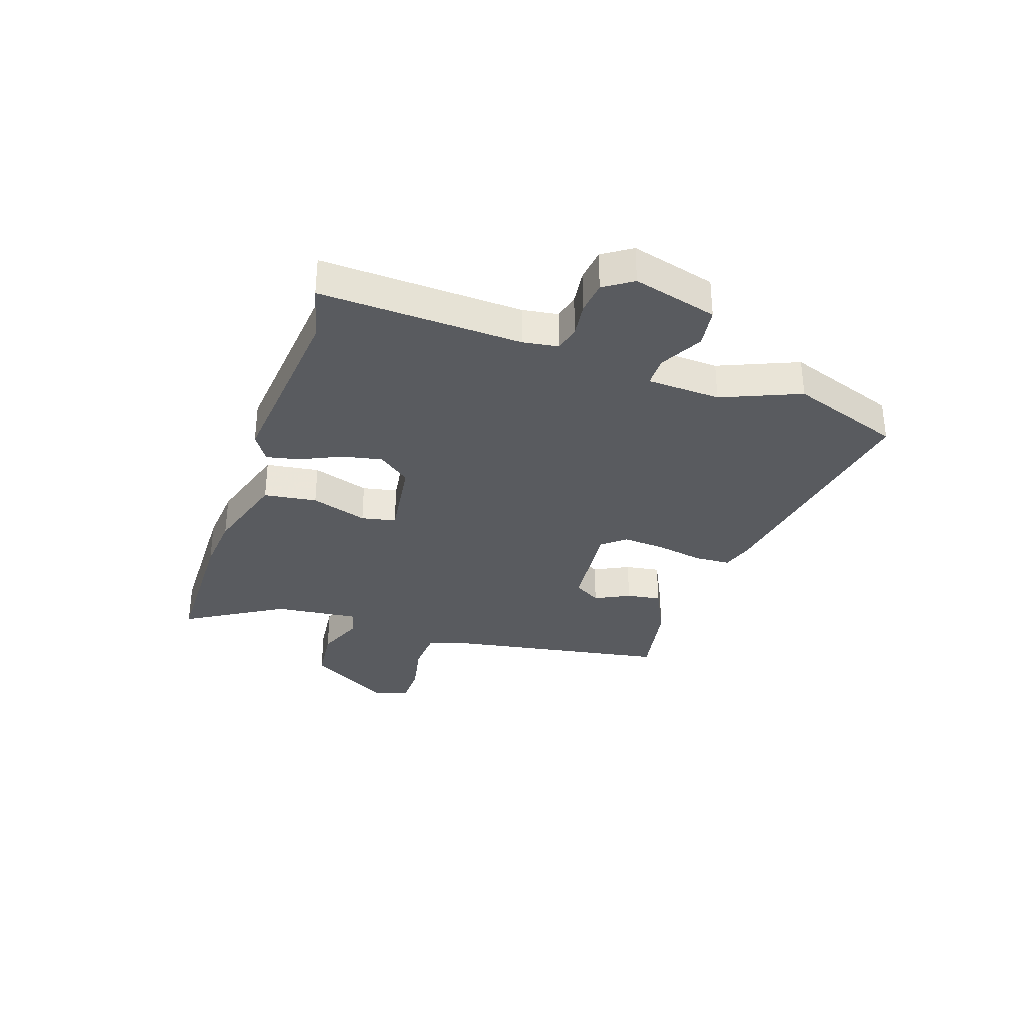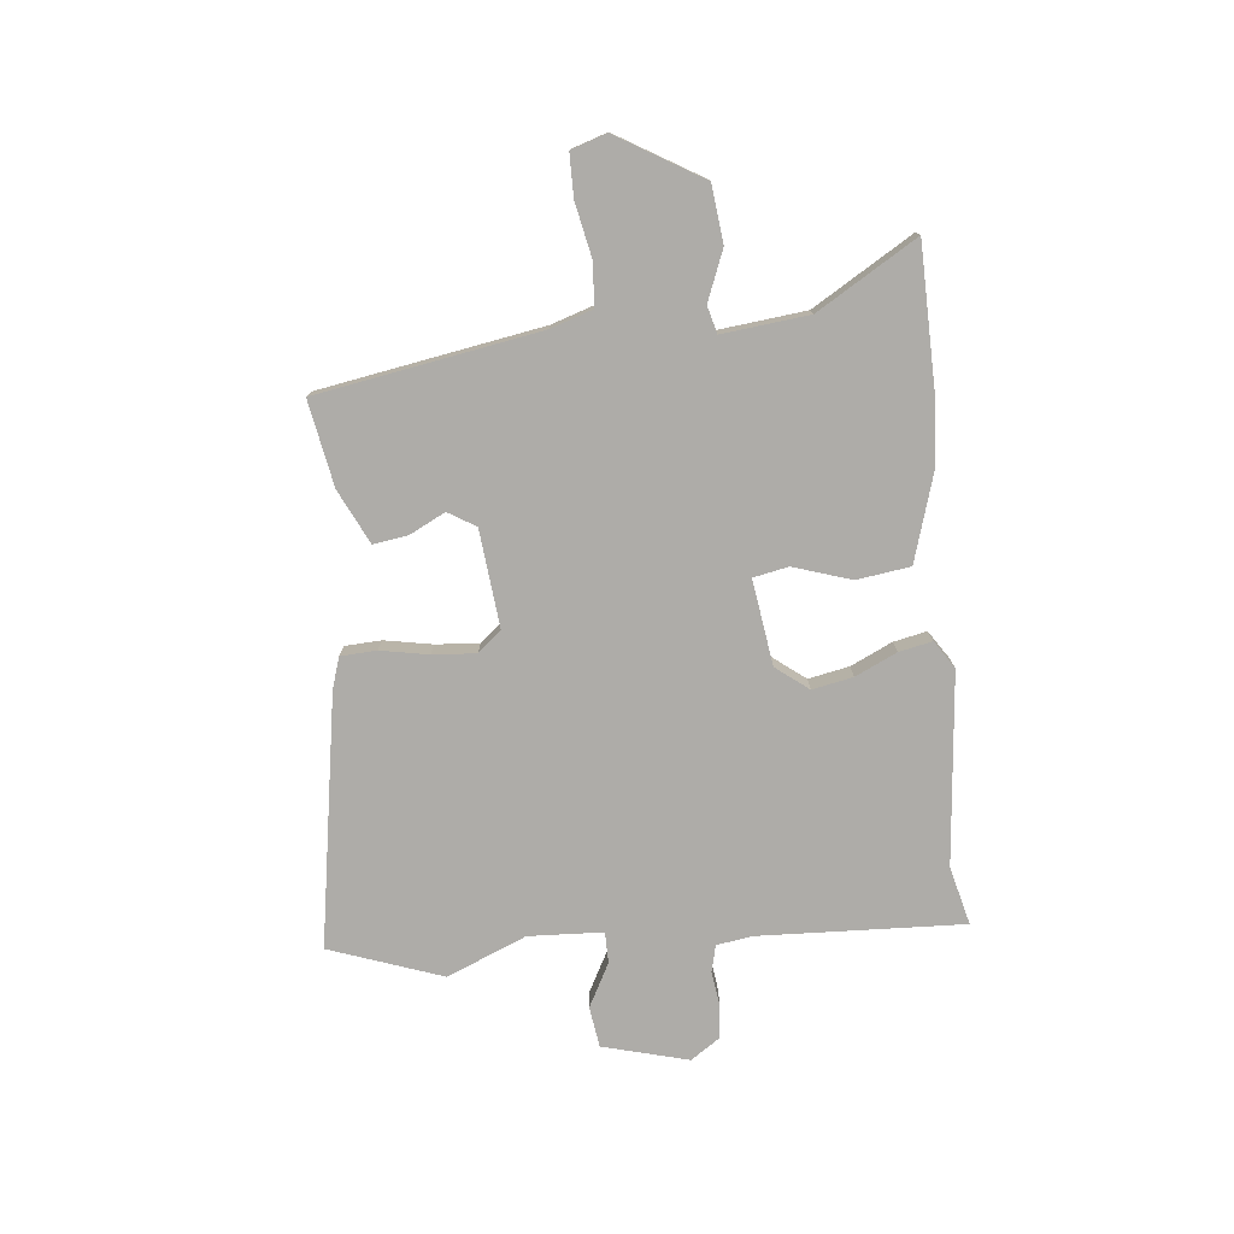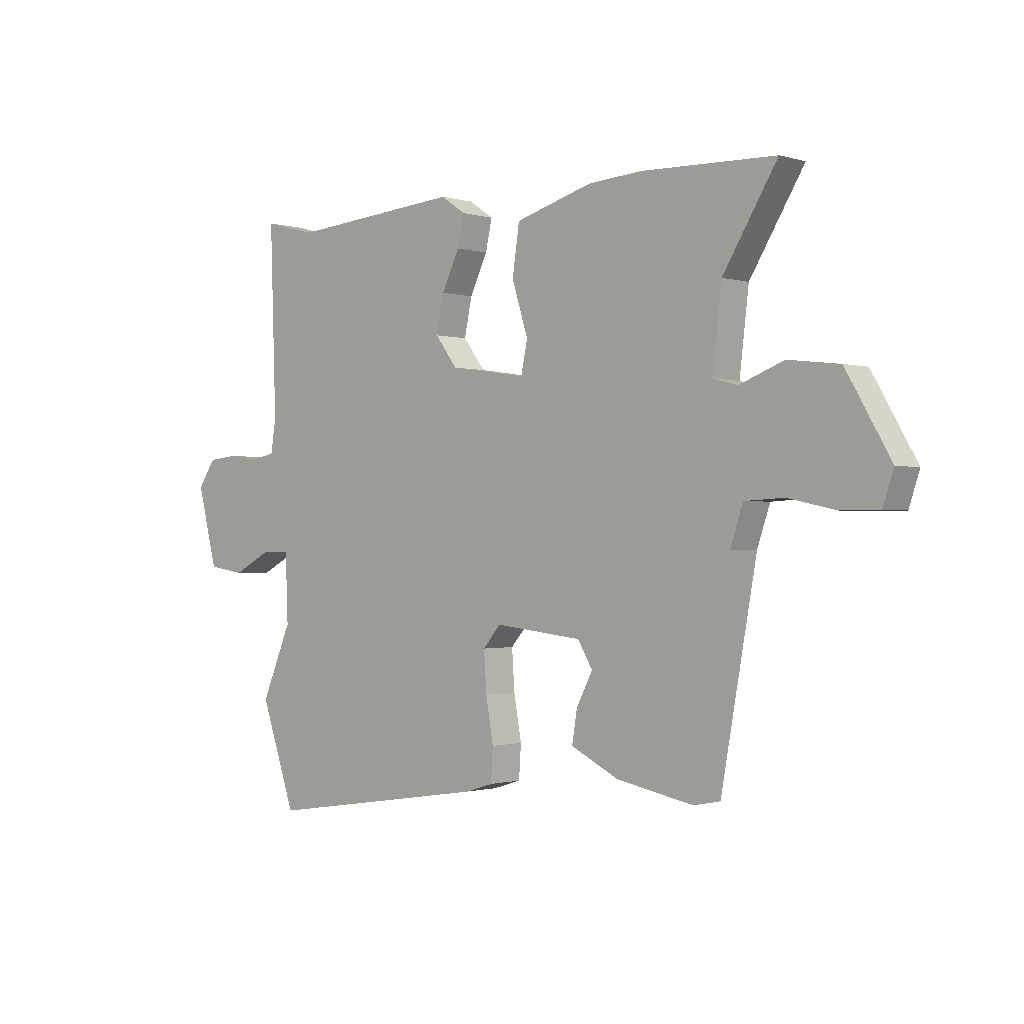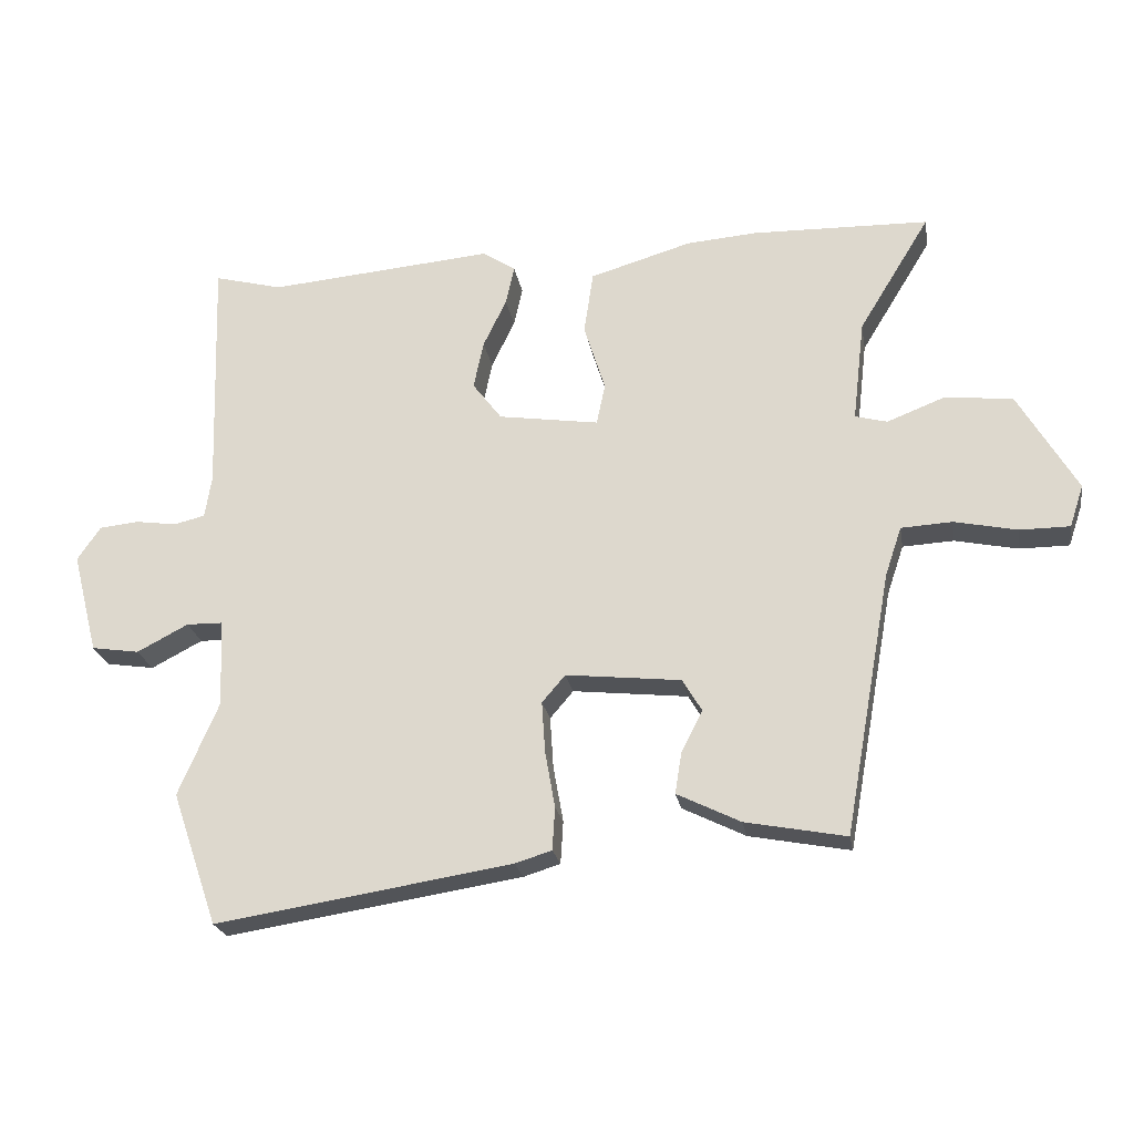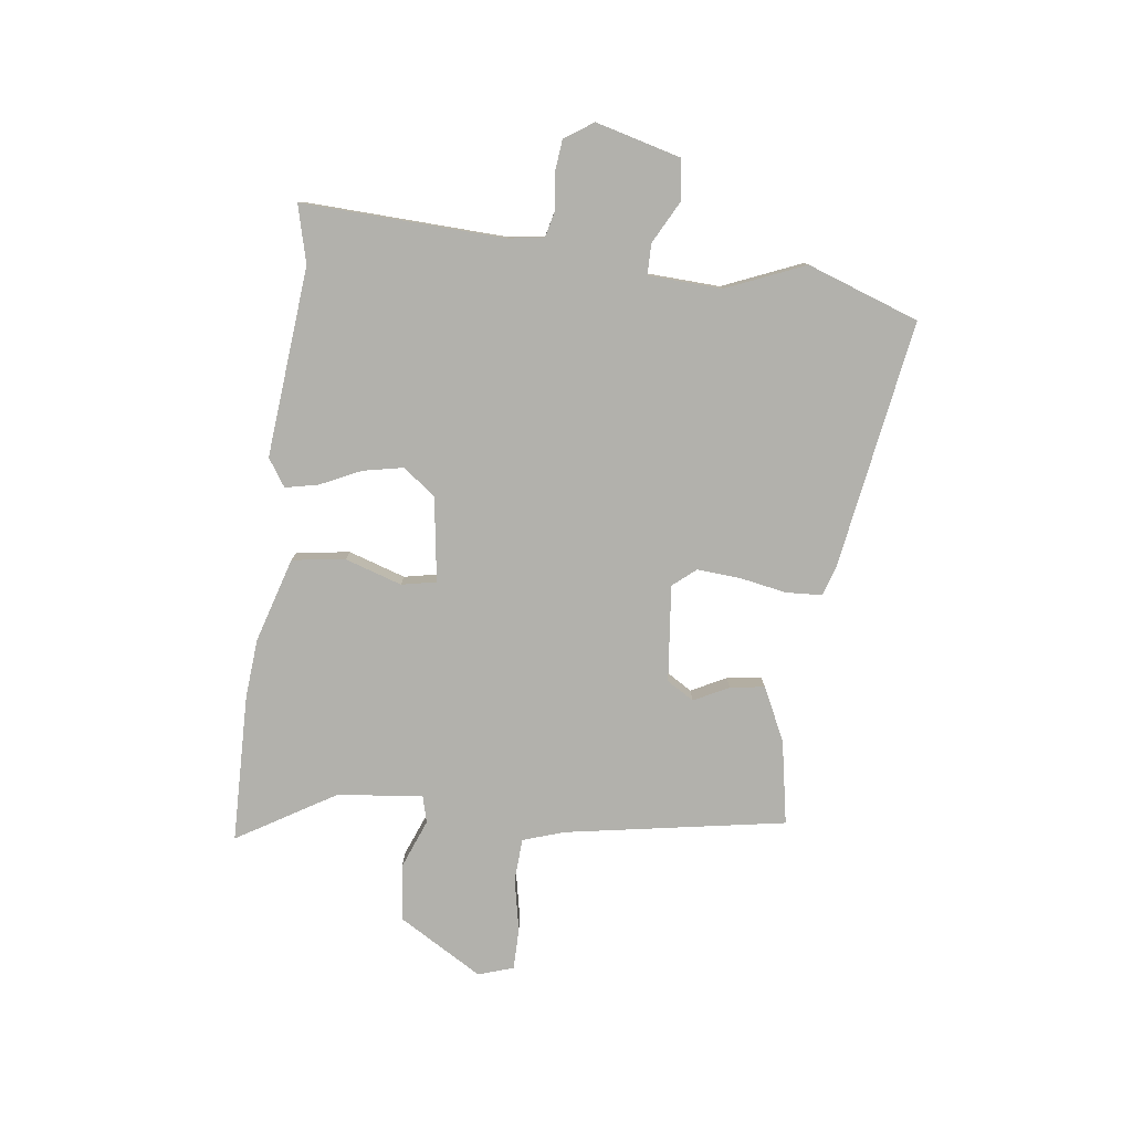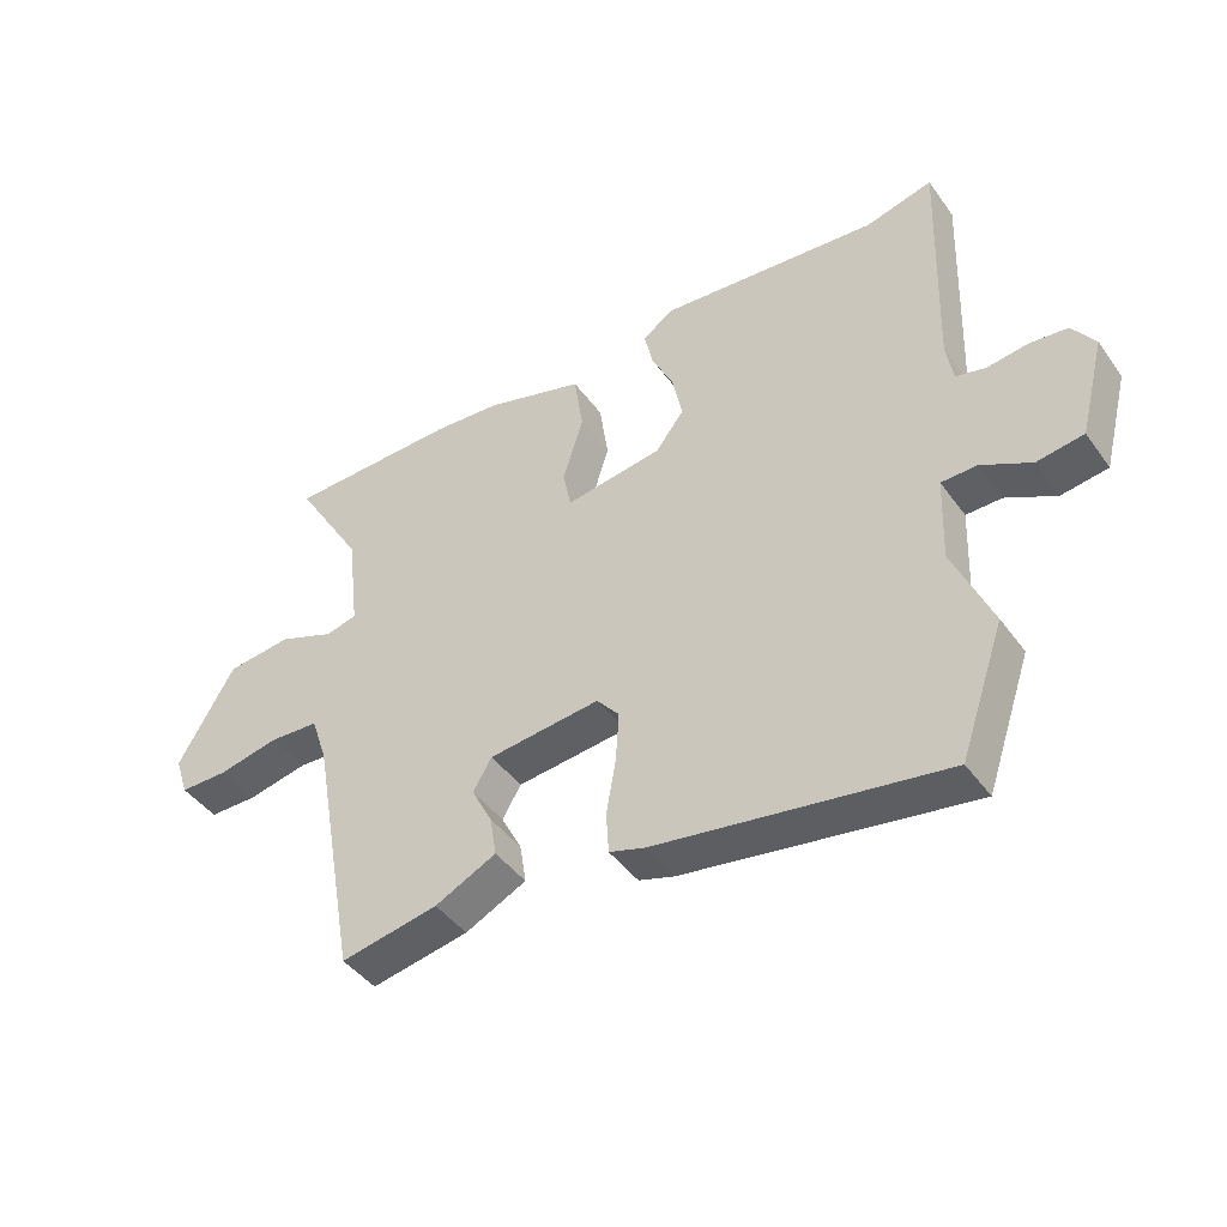
<metadata>
{"format":"obj","ext":"obj","renderer":"f3d","projection":"perspective","resolution":1024,"background":"white","views":[{"elev":-32.7,"azim":70.8,"up":"+Y"},{"elev":-76.9,"azim":-84.7,"up":"+Y"},{"elev":-0.8,"azim":-137.7,"up":"+Z"},{"elev":-23.2,"azim":-170.3,"up":"+Z"},{"elev":-78.9,"azim":82.3,"up":"+Y"},{"elev":-43.6,"azim":33.2,"up":"+Z"}]}
</metadata>
<code>
v -0.613 0.07 0.497
v -0.348 0.07 0.504
v -0.241 0.07 0.496
v -0.088 0.07 0.451
v -0.074 0.07 0.356
v -0.106 0.07 0.254
v -0.093 0.07 0.192
v 0.058 0.07 0.215
v 0.102 0.07 0.273
v 0.087 0.07 0.345
v 0.052 0.07 0.418
v 0.039 0.07 0.477
v 0.088 0.07 0.51
v 0.428 0.07 0.481
v 0.531 0.07 0.508
v 0.519 0.07 0.146
v 0.529 0.07 0.082
v 0.576 0.07 0.071
v 0.638 0.07 0.08
v 0.697 0.07 0.074
v 0.732 0.07 0.023
v 0.693 0.07 -0.129
v 0.621 0.07 -0.14
v 0.544 0.07 -0.1
v 0.489 0.07 -0.101
v 0.484 0.07 -0.233
v 0.544 0.07 -0.373
v 0.475 0.07 -0.573
v 0.03 0.07 -0.504
v -0.025 0.07 -0.487
v -0.029 0.07 -0.423
v -0.014 0.07 -0.338
v -0.009 0.07 -0.261
v -0.044 0.07 -0.22
v -0.217 0.07 -0.239
v -0.246 0.07 -0.288
v -0.214 0.07 -0.35
v -0.204 0.07 -0.412
v -0.299 0.07 -0.459
v -0.45 0.07 -0.488
v -0.521 0.07 -0.094
v -0.546 0.07 -0.02
v -0.623 0.07 -0.016
v -0.717 0.07 -0.036
v -0.792 0.07 -0.036
v -0.813 0.07 0.027
v -0.725 0.07 0.178
v -0.624 0.07 0.19
v -0.536 0.07 0.156
v -0.488 0.07 0.169
v -0.506 0.07 0.322
v -0.613 0 0.497
v -0.348 0 0.504
v -0.241 0 0.496
v -0.088 0 0.451
v -0.074 0 0.356
v -0.106 0 0.254
v -0.093 0 0.192
v 0.058 0 0.215
v 0.102 0 0.273
v 0.087 0 0.345
v 0.052 0 0.418
v 0.039 0 0.477
v 0.088 0 0.51
v 0.428 0 0.481
v 0.531 0 0.508
v 0.519 0 0.146
v 0.529 0 0.082
v 0.576 0 0.071
v 0.638 0 0.08
v 0.697 0 0.074
v 0.732 0 0.023
v 0.693 0 -0.129
v 0.621 0 -0.14
v 0.544 0 -0.1
v 0.489 0 -0.101
v 0.484 0 -0.233
v 0.544 0 -0.373
v 0.475 0 -0.573
v 0.03 0 -0.504
v -0.025 0 -0.487
v -0.029 0 -0.423
v -0.014 0 -0.338
v -0.009 0 -0.261
v -0.044 0 -0.22
v -0.217 0 -0.239
v -0.246 0 -0.288
v -0.214 0 -0.35
v -0.204 0 -0.412
v -0.299 0 -0.459
v -0.45 0 -0.488
v -0.521 0 -0.094
v -0.546 0 -0.02
v -0.623 0 -0.016
v -0.717 0 -0.036
v -0.792 0 -0.036
v -0.813 0 0.027
v -0.725 0 0.178
v -0.624 0 0.19
v -0.536 0 0.156
v -0.488 0 0.169
v -0.506 0 0.322
f 47 48 49
f 46 47 49
f 45 46 49
f 44 45 49
f 43 44 49
f 42 43 49 50
f 41 42 50
f 40 41 50
f 39 40 50
f 38 39 50
f 37 38 50
f 36 37 50
f 35 36 50 51
f 30 31 32
f 29 30 32
f 28 29 32
f 27 28 32
f 26 27 32
f 25 26 32 33
f 22 23 24
f 21 22 24
f 20 21 24
f 19 20 24
f 18 19 24
f 17 18 24 25
f 25 33 34
f 17 25 34
f 16 17 34
f 12 13 14
f 11 12 14
f 10 11 14
f 14 15 16
f 10 14 16
f 9 10 16
f 4 5 6
f 3 4 6
f 2 3 6
f 1 2 6
f 51 1 6
f 51 6 7
f 35 51 7
f 16 34 35
f 9 16 35
f 8 9 35
f 7 8 35
f 100 99 98
f 100 98 97
f 100 97 96
f 100 96 95
f 100 95 94
f 101 100 94 93
f 101 93 92
f 101 92 91
f 101 91 90
f 101 90 89
f 101 89 88
f 101 88 87
f 102 101 87 86
f 83 82 81
f 83 81 80
f 83 80 79
f 83 79 78
f 83 78 77
f 84 83 77 76
f 75 74 73
f 75 73 72
f 75 72 71
f 75 71 70
f 75 70 69
f 76 75 69 68
f 85 84 76
f 85 76 68
f 85 68 67
f 65 64 63
f 65 63 62
f 65 62 61
f 67 66 65
f 67 65 61
f 67 61 60
f 57 56 55
f 57 55 54
f 57 54 53
f 57 53 52
f 57 52 102
f 58 57 102
f 58 102 86
f 86 85 67
f 86 67 60
f 86 60 59
f 86 59 58
f 1 52 53 2
f 2 53 54 3
f 3 54 55 4
f 4 55 56 5
f 5 56 57 6
f 6 57 58 7
f 7 58 59 8
f 8 59 60 9
f 9 60 61 10
f 10 61 62 11
f 11 62 63 12
f 12 63 64 13
f 13 64 65 14
f 14 65 66 15
f 15 66 67 16
f 16 67 68 17
f 17 68 69 18
f 18 69 70 19
f 19 70 71 20
f 20 71 72 21
f 21 72 73 22
f 22 73 74 23
f 23 74 75 24
f 24 75 76 25
f 25 76 77 26
f 26 77 78 27
f 27 78 79 28
f 28 79 80 29
f 29 80 81 30
f 30 81 82 31
f 31 82 83 32
f 32 83 84 33
f 33 84 85 34
f 34 85 86 35
f 35 86 87 36
f 36 87 88 37
f 37 88 89 38
f 38 89 90 39
f 39 90 91 40
f 40 91 92 41
f 41 92 93 42
f 42 93 94 43
f 43 94 95 44
f 44 95 96 45
f 45 96 97 46
f 46 97 98 47
f 47 98 99 48
f 48 99 100 49
f 49 100 101 50
f 50 101 102 51
f 51 102 52 1

</code>
